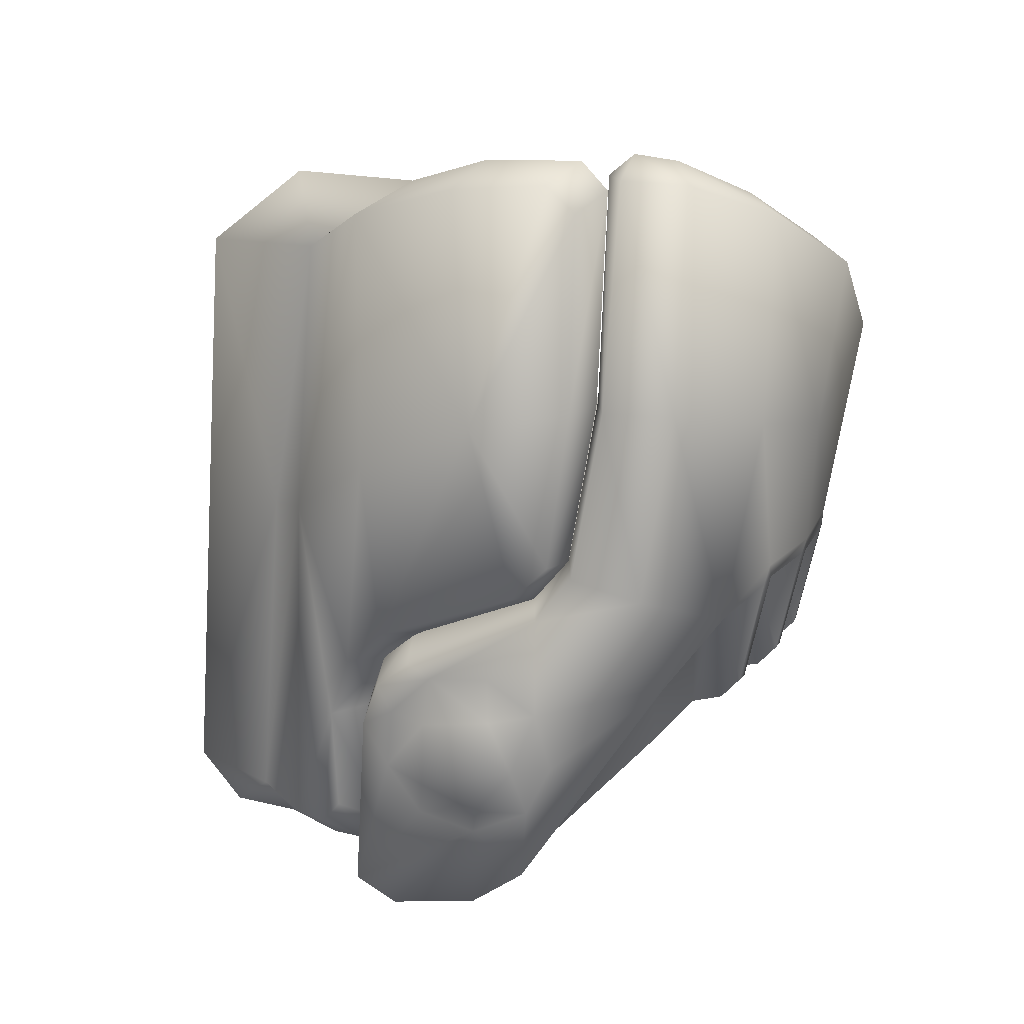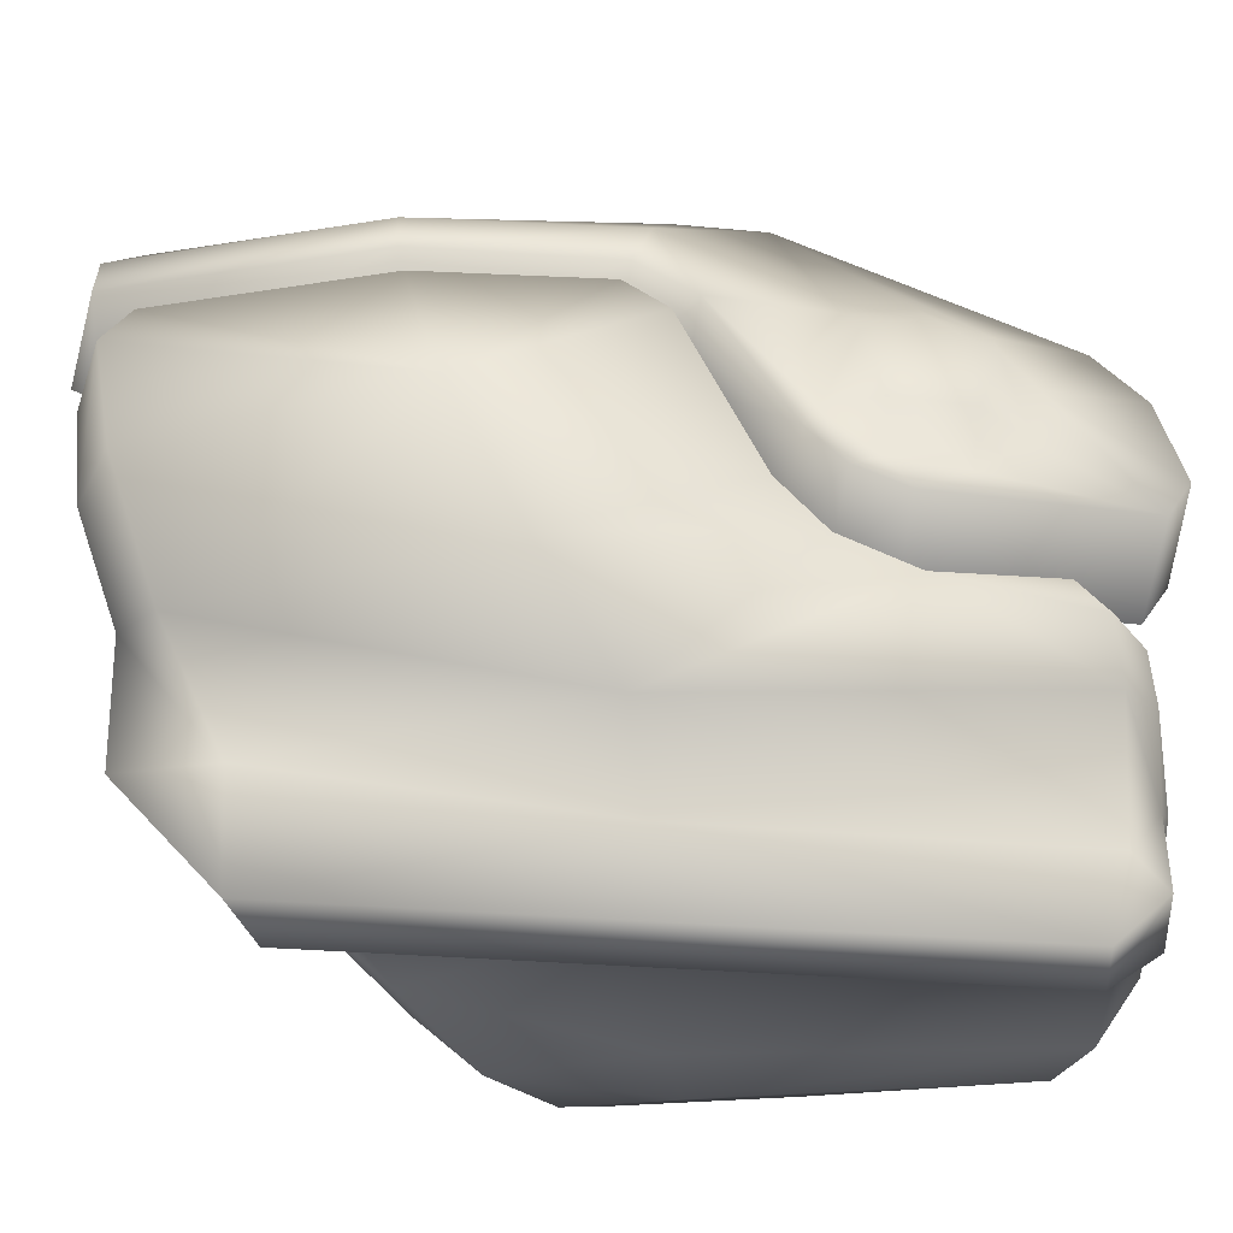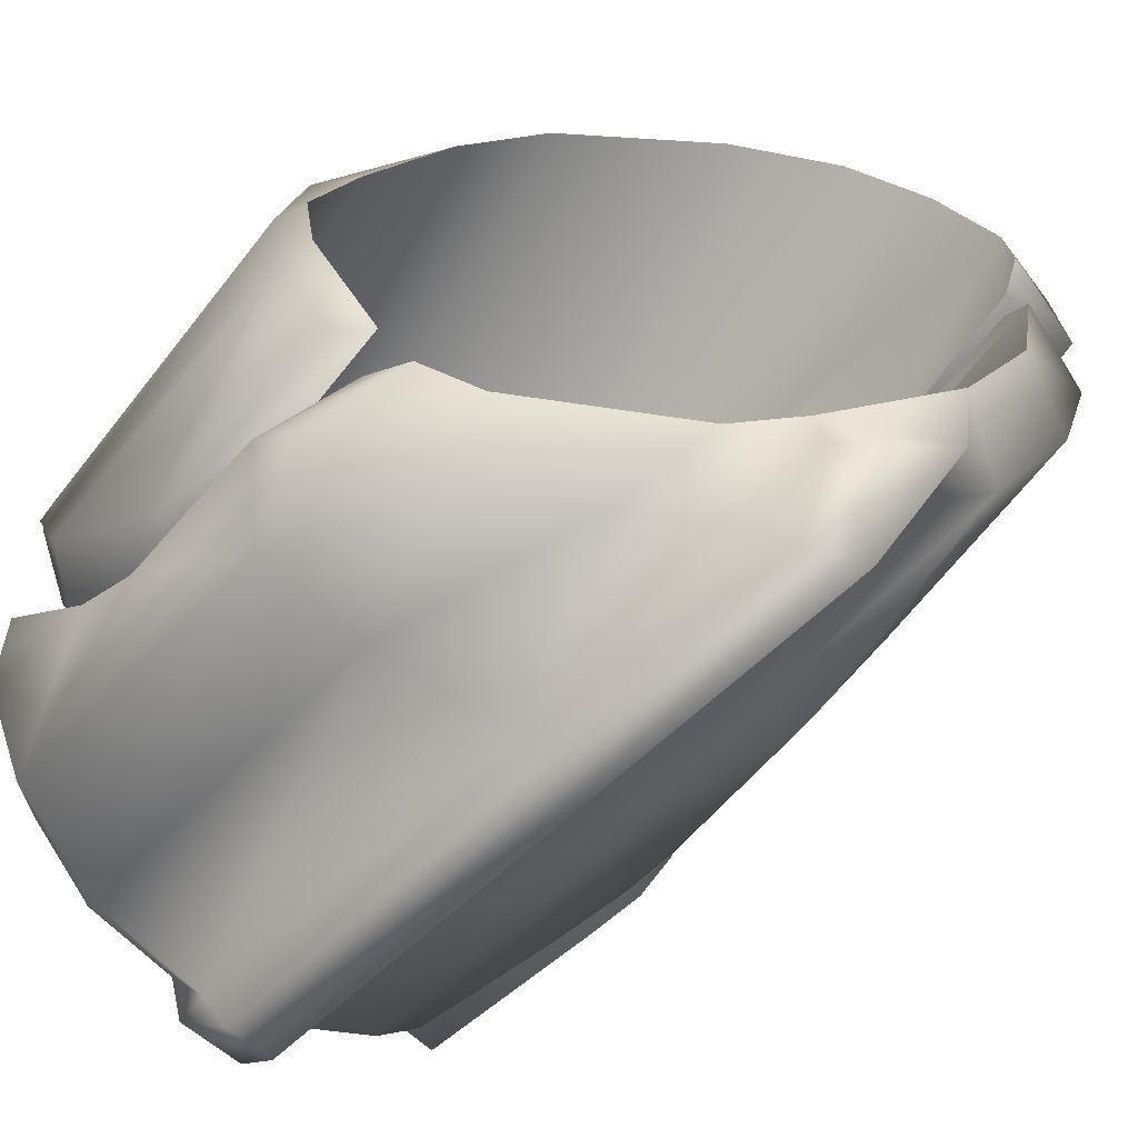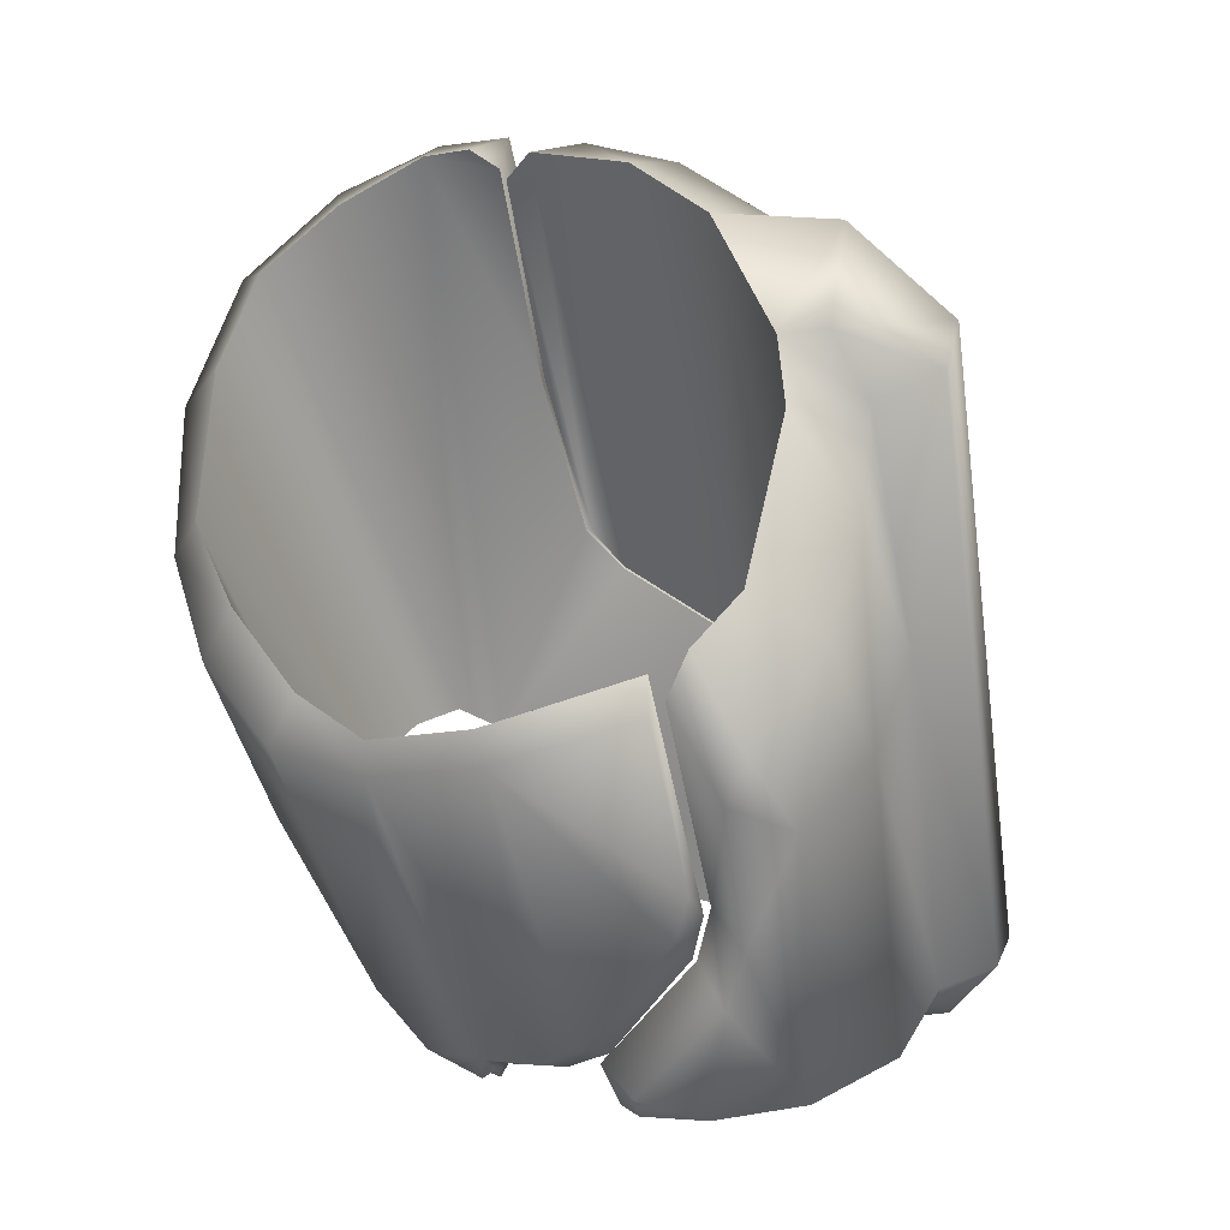
<metadata>
{"format":"obj","ext":"obj","renderer":"f3d","projection":"perspective","resolution":1024,"background":"white","views":[{"elev":39.5,"azim":103.4,"up":"+Z"},{"elev":-49.0,"azim":61.0,"up":"+Y"},{"elev":-65.0,"azim":-68.9,"up":"+Y"},{"elev":2.3,"azim":-66.4,"up":"+Z"}]}
</metadata>
<code>
o PA_T45_RArm:1.031
v 27.92 -12.19 111
v 27.92 -12.18 111
v 29.06 -11.77 107.6
v 29.05 -12.35 106.6
v 28.67 -13.36 106.2
v 27.38 -14.63 105.2
v 27.92 -12.18 111
f 1 2 3
f 1 3 4
f 5 1 4
f 6 1 5
f 2 1 7
o PA_T45_RArm:1.030
v 27.38 -14.63 105.2
v 25.94 -15.08 104.5
v 19.05 -14.91 120.8
v 20.47 -12.75 123.6
v 23.84 -15.04 103.5
v 16.27 -15.22 115.2
v 18.41 -15.36 119.1
v 15.53 -14.26 114
v 22.08 -14.05 103
v 27.39 -7.703 115.4
v 27.48 -10.8 113.6
v 21.06 -10.5 124.9
v 21.16 -7.918 125.3
v 27.56 -11.7 112.6
v 21.55 -7.125 124.8
v 26.88 -6.992 116.4
v 27.92 -12.18 111
v 20.88 -12.38 102.8
v 19.12 -13.01 106.8
v 20.55 -10.54 103.1
v 19.94 -10.28 104.1
v 18.58 -13.56 108.1
v 15.67 -13.67 112.9
v 24.72 -6.656 120.1
v 26.8 -6.902 116.4
f 8 9 10
f 10 11 8
f 9 12 13
f 13 14 9
f 15 13 12
f 12 16 15
f 17 18 19
f 19 20 17
f 18 21 11
f 11 19 18
f 20 22 23
f 23 17 20
f 24 11 21
f 14 10 9
f 16 25 26
f 26 25 27
f 27 28 26
f 15 29 30
f 29 16 26
f 29 15 16
f 23 22 31
f 23 31 32
f 23 32 17
f 8 11 24
o PA_T45_RArm:1.029
v 18.14 -13.56 108
v 18.61 -13.11 106.9
v 19.39 -10.76 104.5
v 19.56 -9.617 104.1
v 14.9 -13.59 113.5
f 33 34 35
f 33 35 36
f 37 33 36
o PA_T45_RArm:1.028
v 19.56 -9.617 104.1
v 19.66 -8.063 104
v 13.84 -10.07 112.3
f 38 39 40
o PA_T45_RArm:1.027
v 13.84 -10.07 112.3
v 14.9 -13.59 113.5
v 19.56 -9.617 104.1
f 41 42 43
o PA_T45_RArm:1.026
v 24.98 -2.897 111.4
v 18.91 -1.917 122.5
v 17.59 -1.496 120.2
v 23.08 -2.766 110.6
v 26.41 -3.389 111.7
v 19.77 -3.586 124.1
v 27.45 -4.109 111.1
v 20.47 -5.465 125.2
v 29.16 -7.09 107.7
v 27.38 -11.12 113.4
v 27.27 -7.719 115.4
v 29.47 -8.852 106.6
v 27.5 -11.93 112.6
v 29.5 -10.81 106.2
v 27.75 -12.28 111.2
v 15.76 -2.074 116.6
v 21.08 -2.969 109.4
v 14.88 -3.553 114.8
v 20.39 -3.572 108.1
v 14.23 -5.535 112.9
v 20.11 -5.152 105.6
v 13.8 -7.488 112
v 20.12 -6.371 104.1
v 13.84 -10.07 112.3
v 19.66 -8.063 104
v 29.3 -12.02 106.8
v 26.66 -6.91 116.4
v 24.52 -6.656 120.1
v 21.06 -7.191 124.9
v 20.59 -6.617 125.4
f 44 45 46
f 46 47 44
f 48 49 45
f 45 44 48
f 48 50 51
f 51 49 48
f 50 52 53
f 53 54 50
f 52 55 56
f 56 53 52
f 55 57 58
f 58 56 55
f 47 46 59
f 59 60 47
f 61 62 60
f 60 59 61
f 62 61 63
f 63 64 62
f 65 66 64
f 64 63 65
f 65 67 68
f 68 66 65
f 57 69 58
f 70 50 54
f 50 71 51
f 71 50 70
f 51 71 72
f 72 73 51
o PA_T45_RArm:1.020
v 25.75 -16.64 105.4
v 25.77 -15.48 104.6
v 26.08 -16.78 104.8
v 27.31 -15.95 106.2
v 27.44 -16.78 105.5
v 27.64 -14.99 105.6
v 25.94 -15.08 104.5
v 27.38 -14.63 105.2
f 74 75 76
f 77 78 79
f 75 80 81
f 81 79 75
f 75 79 78
f 78 76 75
o PA_T45_RArm:1.019
v 23.66 -7.559 125.2
v 26.59 -9.688 120.2
v 26.56 -7.02 121.1
v 23.02 -10.97 125.1
v 23.27 -8.398 125.8
v 28.83 -7.953 116.6
v 28.44 -7.145 117.4
v 25.75 -16.64 105.4
v 22.39 -16.97 113.6
v 19.52 -17.06 111.6
v 23.06 -16.5 104.2
v 26.34 -12.77 118.2
v 28.78 -11.66 114.5
v 18.61 -17 116.8
v 25.45 -14.93 115.7
v 22.28 -13.86 123.5
v 21.05 -15.61 121.4
v 17.09 -16.83 114.1
v 17.5 -16 110
v 20.69 -15.17 103.4
v 17.98 -14.13 105.9
v 17.48 -14.79 107.3
v 21.55 -7.125 124.8
v 24.72 -6.656 120.1
v 21.06 -10.5 124.9
v 21.16 -7.918 125.3
v 18.58 -13.56 108.1
v 15.63 -15.05 110.7
v 15.67 -13.67 112.9
v 18.7 -11.63 103.6
v 19.12 -13.01 106.8
v 19.94 -10.28 104.1
v 20.88 -12.38 102.8
v 19.28 -13.28 103.2
v 19.31 -11.53 103.1
v 20.55 -10.54 103.1
v 22.08 -14.05 103
v 23.84 -15.04 103.5
v 29.05 -12.35 106.6
v 30.06 -13.2 108.1
v 29.33 -14.2 107.5
v 28.67 -13.36 106.2
v 29.17 -13.05 111.6
v 30.06 -12.7 108.9
v 29.06 -11.77 107.6
v 27.94 -12.2 111
v 27.92 -12.18 111
v 27.48 -10.8 113.6
v 27.39 -7.703 115.4
v 26.8 -6.902 116.4
v 28.83 -12.61 113.3
v 27.56 -11.7 112.6
v 15.65 -15.53 111.8
v 15.53 -14.26 114
v 16.27 -15.22 115.2
v 20.55 -10.54 103.1
v 25.77 -15.48 104.6
v 25.94 -15.08 104.5
v 27.92 -12.18 111
v 23.91 -16.16 114.4
v 27.31 -15.95 106.2
v 20.47 -12.75 123.6
v 27.64 -14.99 105.6
v 27.38 -14.63 105.2
v 20.05 -16.73 119.2
v 19.05 -14.91 120.8
v 18.41 -15.36 119.1
v 20.19 -16.08 123.3
v 20.73 -18.53 121.1
v 26.83 -18.06 106.6
v 27.44 -16.78 105.5
v 25.8 -18.05 106
v 19.91 -18.5 119.9
v 26.08 -16.78 104.8
v 19.2 -16.08 120.9
v 20.19 -16.08 123.3
v 20.47 -12.75 123.6
f 82 83 84
f 85 83 86
f 87 88 83
f 89 90 91
f 91 92 89
f 83 93 94
f 94 87 83
f 95 91 90
f 96 93 97
f 97 98 96
f 97 93 83
f 83 85 97
f 99 100 91
f 92 91 100
f 100 101 92
f 102 101 103
f 104 82 84
f 84 105 104
f 106 85 86
f 86 107 106
f 108 103 109
f 109 110 108
f 111 102 112
f 112 113 111
f 114 115 116
f 116 117 114
f 114 118 101
f 101 115 114
f 118 119 92
f 92 101 118
f 120 121 122
f 122 123 120
f 124 125 126
f 127 124 126
f 128 127 126
f 129 130 87
f 87 94 129
f 130 131 88
f 88 87 130
f 105 84 88
f 88 131 105
f 132 96 124
f 132 94 93
f 133 129 94
f 94 132 133
f 100 109 103
f 120 126 125
f 125 121 120
f 104 107 86
f 86 82 104
f 109 100 134
f 135 110 109
f 109 134 135
f 116 115 111
f 99 136 135
f 135 134 99
f 99 134 100
f 108 112 102
f 102 103 108
f 101 102 115
f 83 82 86
f 122 124 96
f 116 111 113
f 113 137 116
f 138 119 139
f 127 140 133
f 124 127 133
f 124 133 132
f 83 88 84
f 115 102 111
f 96 141 142
f 142 122 96
f 97 143 98
f 96 98 141
f 144 123 122
f 122 142 144
f 123 144 145
f 119 138 89
f 89 92 119
f 90 146 95
f 146 147 148
f 148 95 146
f 98 149 150
f 143 149 98
f 141 151 142
f 141 98 150
f 142 151 152
f 89 153 90
f 154 90 153
f 106 143 97
f 97 85 106
f 153 155 152
f 152 151 153
f 147 156 157
f 157 158 147
f 150 157 156
f 156 154 150
f 146 156 147
f 156 146 154
f 151 150 154
f 154 153 151
f 89 155 153
f 93 96 132
f 100 103 101
f 121 125 124
f 124 122 121
f 91 95 99
f 136 99 95
f 95 148 136
f 90 154 146
f 141 150 151
f 127 128 140
o PA_T45_RArm:1.018
v 23.75 -0.9585 115.3
v 24.83 -1.316 112.7
v 24.56 -1.259 112.6
v 23.47 -0.8965 115.2
v 25.03 -1.772 112.1
v 24.67 -1.689 112
v 24.67 -1.689 112
v 23.25 -2.154 114.5
v 25.06 -2.607 111.9
v 24.53 -2.469 111.7
v 23.86 -2.32 114.7
v 25.06 -2.607 111.9
v 25.03 -1.772 112.1
v 24.53 -2.469 111.7
f 159 160 161
f 161 162 159
f 161 160 163
f 163 164 161
f 161 165 166
f 163 167 168
f 168 164 163
f 169 170 171
f 161 166 162
f 166 165 172
f 169 160 159
f 169 171 160
o PA_T45_RArm:1.017
v 19.31 -0.9771 113.3
v 20.53 -1.293 110.6
v 20.27 -1.355 110.5
v 19.03 -1.077 113.1
v 20.91 -1.729 110.2
v 20.56 -1.807 109.9
v 21.2 -2.516 110.1
v 20.73 -2.592 109.7
v 19.41 -2.316 112.6
v 19.91 -2.168 112.9
v 20.56 -1.807 109.9
v 20.73 -2.592 109.7
v 20.91 -1.729 110.2
v 21.2 -2.516 110.1
f 173 174 175
f 175 176 173
f 175 174 177
f 177 178 175
f 177 179 180
f 180 178 177
f 175 181 176
f 182 174 173
f 181 183 184
f 183 181 175
f 174 182 185
f 185 182 186
o PA_T45_RArm:1.016
v 22.34 -1.036 111.7
v 21.14 -0.6626 114.3
v 21.5 -0.6773 114.4
v 22.67 -1.049 111.8
v 22.52 -1.495 111.1
v 21.19 -1.938 113.7
v 22.92 -1.509 111.3
v 22.52 -1.495 111.1
v 22.92 -1.509 111.3
v 21.84 -1.984 113.9
v 23.08 -2.34 111.1
v 23.08 -2.34 111.1
v 22.48 -2.316 110.9
v 22.48 -2.316 110.9
f 187 188 189
f 189 190 187
f 191 192 187
f 187 190 193
f 193 194 187
f 195 196 197
f 193 198 199
f 199 194 193
f 187 192 188
f 192 191 200
f 196 190 189
f 196 195 190
o PA_T45_RArm:1.015
v 26.58 -1.969 113.1
v 25.48 -1.592 115.8
v 25.81 -1.719 115.8
v 26.83 -2.059 113.1
v 26.62 -2.395 112.5
v 26.95 -2.51 112.5
v 26.3 -3.107 112.2
v 26.92 -3.289 112.1
v 25.14 -2.762 115.1
v 26.62 -2.395 112.5
v 26.3 -3.107 112.2
v 25.69 -2.982 115.1
v 26.95 -2.51 112.5
v 26.92 -3.289 112.1
f 201 202 203
f 203 204 201
f 205 201 204
f 204 206 205
f 207 205 206
f 206 208 207
f 209 210 211
f 204 212 213
f 201 209 202
f 209 201 210
f 212 204 203
f 213 212 214
o PA_T45_RArm:1.014
v 19.66 -8.063 104
v 18.97 -8.102 104
v 19.3 -8.039 103.8
v 17.83 -8.203 104.4
v 18.16 -8.133 103.9
f 215 216 217
f 215 218 216
f 216 218 219
o PA_T45_RArm:1.013
v 27.27 -7.719 115.4
v 27.38 -11.12 113.4
v 29.42 -10.72 114.2
v 28.97 -7.32 116
v 24.52 -6.656 120.1
v 26.66 -6.91 116.4
v 28.52 -6.484 117.2
v 26.45 -6.172 121.2
v 29.92 -11.88 112.2
v 27.75 -12.28 111.2
v 29.3 -12.02 106.8
v 31.55 -11.77 107.8
v 14.9 -13.59 113.5
v 14.53 -13.77 112.6
v 16.64 -13.81 108.6
v 18.14 -13.56 108
v 18.61 -13.11 106.9
v 17.05 -13.34 107.6
v 17.69 -10.77 104.9
v 19.39 -10.76 104.5
v 27.55 -4.371 113.7
v 29.88 -7.34 108.1
v 27.91 -4.129 111.4
v 20.59 -6.617 125.4
v 22.91 -6.547 125.9
v 22.42 -4.883 125.8
v 18.91 -1.917 122.5
v 19.91 -0.8369 122.4
v 18.14 -0.3035 119.3
v 17.59 -1.496 120.2
v 14.23 -5.535 112.9
v 14.18 -4.895 111.7
v 13.91 -7.414 111.2
v 13.8 -7.488 112
v 14.88 -3.553 114.8
v 15.76 -2.074 116.6
v 16.2 -1.225 115.8
v 15.03 -2.699 113.5
v 13.94 -10.24 111.5
v 13.84 -10.07 112.3
v 14.9 -13.59 113.5
v 21.06 -7.191 124.9
v 22.38 -0.9732 118.8
v 21.5 -2.652 124.6
v 24.5 -2.244 120.1
v 18.16 -8.133 103.9
v 17.83 -8.203 104.4
v 18.16 -6.719 104.5
v 19.03 -1.077 113.1
v 17.86 -1.897 111.9
v 18.83 -1.014 113.5
v 25.06 -2.607 111.9
v 23.86 -2.32 114.7
v 25.14 -2.762 115.1
v 26.3 -3.107 112.2
v 19.77 -3.586 124.1
v 20.47 -5.465 125.2
v 28.28 -4.68 116.6
v 27.31 -2.596 115.6
v 25.92 -4.387 121
v 27.5 -11.93 112.6
v 29.62 -11.55 113.4
v 18.02 -5.477 105.8
v 17.41 -3.229 109.8
v 19 -6.91 104.6
v 18.97 -8.102 104
v 26.92 -3.289 112.1
v 26.41 -3.451 114.9
v 27.45 -4.109 111.1
v 26.41 -3.389 111.7
v 23.08 -2.766 110.6
v 22.48 -2.316 110.9
v 23.08 -2.34 111.1
v 31.59 -8.414 107.7
v 31.23 -7.137 108.7
v 23.75 -0.9585 115.3
v 25.48 -1.592 115.8
v 28.81 -3.834 114.2
v 30.69 -7.137 110.6
v 18.36 -3.813 109.7
v 18.75 -2.777 111.8
v 21.06 -7.191 124.9
v 29.78 -7.121 113.4
v 17.81 -9.711 104.4
v 19.66 -8.063 104
v 19.56 -9.617 104.1
v 19.41 -2.316 112.6
v 21.14 -0.6626 114.3
v 19.31 -0.9771 113.3
v 21.08 -0.6626 114.8
v 23.38 -0.8887 115.6
v 23.47 -0.8965 115.2
v 21.5 -0.6773 114.4
v 25.48 -1.646 116.2
v 25.81 -1.719 115.8
v 29.16 -7.09 107.7
v 24.53 -2.469 111.7
v 24.98 -2.897 111.4
v 19.7 -5.137 105.5
v 20.11 -5.152 105.6
v 20.12 -6.371 104.1
v 19.73 -6.426 104
v 19.66 -8.063 104
v 19.3 -8.039 103.8
v 19.98 -3.344 108.2
v 20.39 -3.572 108.1
v 20.73 -2.592 109.7
v 21.08 -2.969 109.4
v 29.47 -8.852 106.6
v 29.5 -8.5 114.1
v 29.53 -10.09 113.9
v 29.8 -11.1 112.7
v 30.92 -8.57 109.8
v 30.77 -7.551 112.1
v 30.33 -8.273 113.4
v 30.36 -10.08 112.9
v 30.31 -11.13 111.1
v 30.92 -9.984 111.2
v 30.77 -10.11 110
v 31.17 -8.445 110.8
v 18.92 -5.82 105.8
v 21.84 -1.984 113.9
v 23.25 -2.154 114.5
v 21.19 -1.938 113.7
v 19.91 -2.168 112.9
v 31.72 -10.66 107.2
v 29.5 -10.81 106.2
v 21.2 -2.516 110.1
v 25.69 -2.982 115.1
v 30.25 -6.586 111.9
f 220 221 222
f 222 223 220
f 224 225 226
f 226 227 224
f 228 229 230
f 230 231 228
f 232 233 234
f 234 235 232
f 236 237 238
f 238 239 236
f 240 241 242
f 243 244 245
f 246 247 248
f 248 249 246
f 250 251 252
f 252 253 250
f 254 255 256
f 256 257 254
f 254 257 251
f 251 250 254
f 253 252 258
f 258 259 253
f 259 258 233
f 233 260 259
f 227 244 261
f 261 224 227
f 262 247 263
f 263 264 262
f 265 266 267
f 268 269 270
f 271 272 273
f 273 274 271
f 263 275 276
f 276 245 263
f 277 278 279
f 263 245 279
f 279 264 263
f 221 280 281
f 281 222 221
f 246 275 263
f 263 247 246
f 282 251 283
f 265 267 284
f 284 285 265
f 286 287 240
f 240 242 286
f 288 289 286
f 286 242 288
f 290 291 292
f 293 241 294
f 273 272 295
f 295 296 273
f 277 279 227
f 227 226 277
f 243 245 276
f 294 297 298
f 277 297 278
f 299 283 269
f 269 300 299
f 243 301 244
f 228 281 280
f 280 229 228
f 277 223 302
f 223 226 225
f 225 220 223
f 266 303 252
f 304 305 303
f 303 266 304
f 238 303 305
f 305 239 238
f 258 237 234
f 234 237 236
f 236 235 234
f 255 249 248
f 248 256 255
f 269 268 306
f 306 300 269
f 307 308 270
f 270 309 307
f 309 310 311
f 311 312 309
f 313 314 296
f 242 241 315
f 315 288 242
f 290 292 316
f 316 317 290
f 318 319 320
f 320 321 318
f 321 320 322
f 322 323 321
f 324 325 319
f 319 318 324
f 326 327 325
f 325 324 326
f 328 315 241
f 329 302 223
f 330 222 281
f 281 331 330
f 332 293 294
f 332 294 298
f 333 302 334
f 334 302 329
f 334 329 330
f 335 330 331
f 335 331 336
f 337 336 338
f 339 338 332
f 339 332 298
f 339 298 333
f 336 228 231
f 231 338 336
f 331 281 228
f 310 313 296
f 296 295 310
f 279 245 244
f 244 227 279
f 284 267 282
f 282 340 284
f 299 340 282
f 282 283 299
f 341 312 311
f 311 342 341
f 287 278 297
f 297 240 287
f 294 241 240
f 240 297 294
f 307 343 344
f 344 308 307
f 345 293 332
f 332 338 231
f 345 332 231
f 346 345 231
f 231 230 346
f 328 293 345
f 345 346 328
f 326 300 306
f 299 324 318
f 318 340 299
f 340 318 321
f 321 284 340
f 285 284 321
f 321 323 285
f 347 344 343
f 343 291 347
f 292 341 342
f 342 316 292
f 311 310 295
f 309 312 307
f 270 308 268
f 313 278 314
f 287 348 278
f 289 317 271
f 271 274 289
f 347 327 326
f 313 262 264
f 313 310 262
f 310 309 262
f 248 309 270
f 270 256 248
f 347 291 290
f 290 327 347
f 286 289 274
f 271 317 316
f 269 283 257
f 251 257 283
f 252 267 266
f 333 337 339
f 349 297 302
f 297 349 298
f 330 223 222
f 223 277 226
f 223 330 329
f 228 336 331
f 335 337 333
f 333 334 335
f 241 293 328
f 264 278 313
f 278 264 279
f 262 309 248
f 262 248 247
f 270 269 257
f 257 256 270
f 278 348 314
f 287 286 348
f 326 324 299
f 299 300 326
f 334 330 335
f 338 339 337
f 333 298 349
f 302 333 349
f 335 336 337
f 302 297 277
f 282 252 251
f 258 234 233
f 267 252 282
f 237 258 238
f 258 303 238
f 252 303 258
o PA_T45_RArm:1
v 27.92 -12.18 111
v 27.92 -12.19 111
v 27.38 -14.63 105.2
f 350 351 352

</code>
